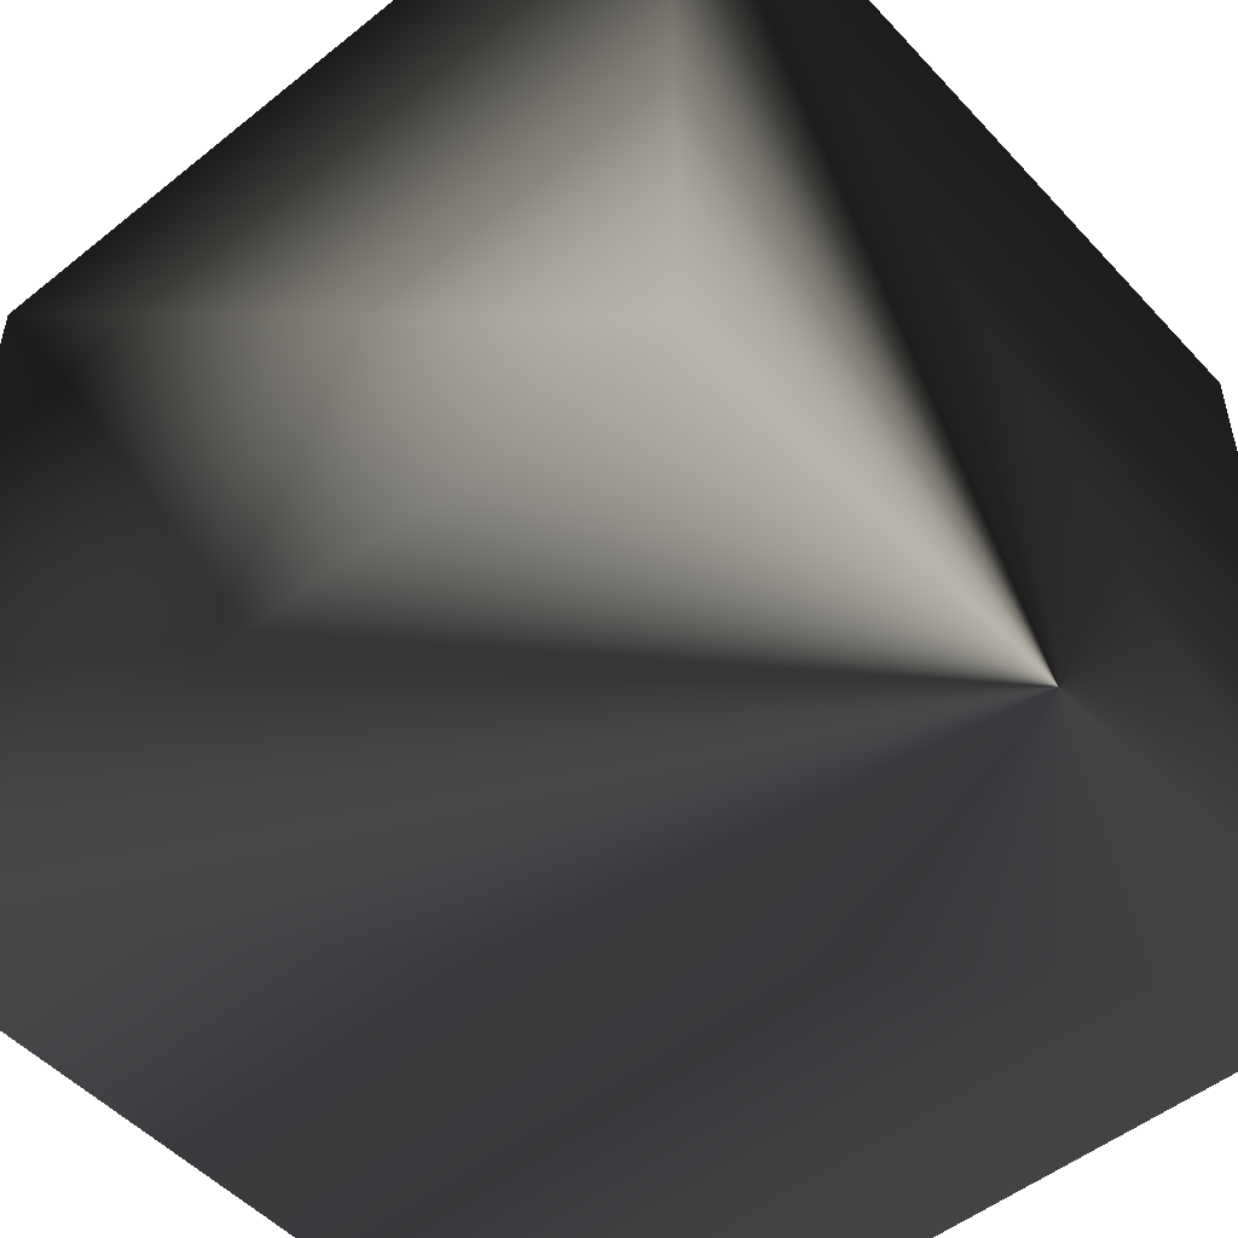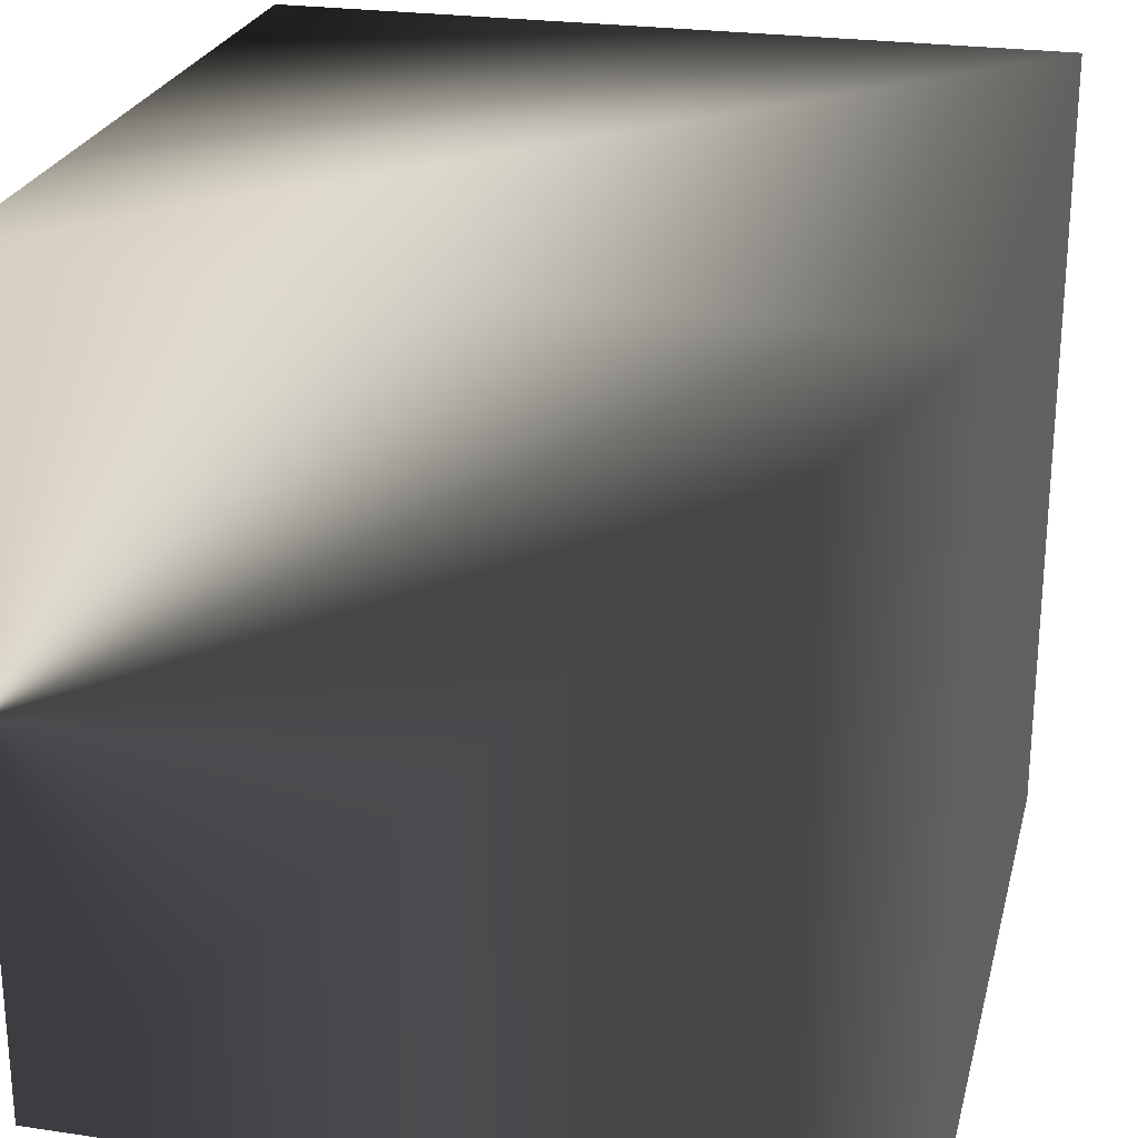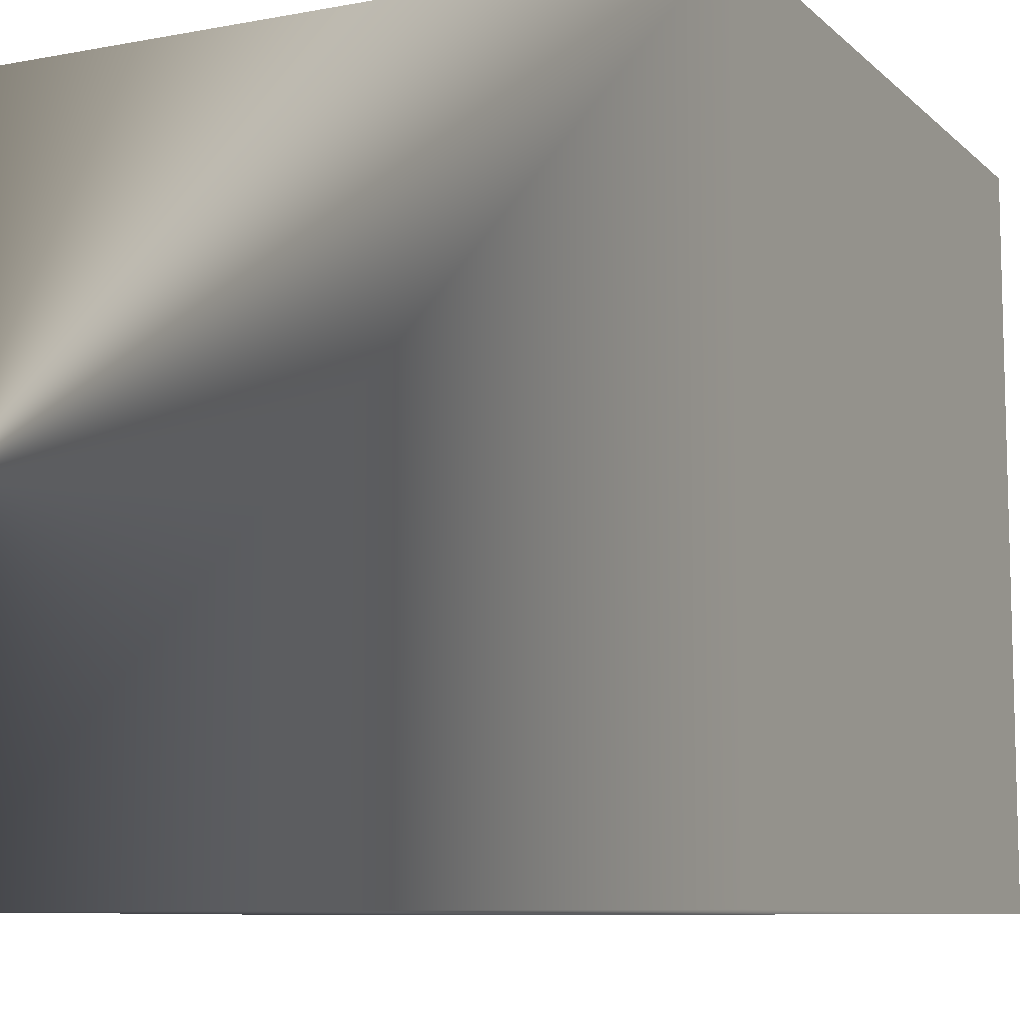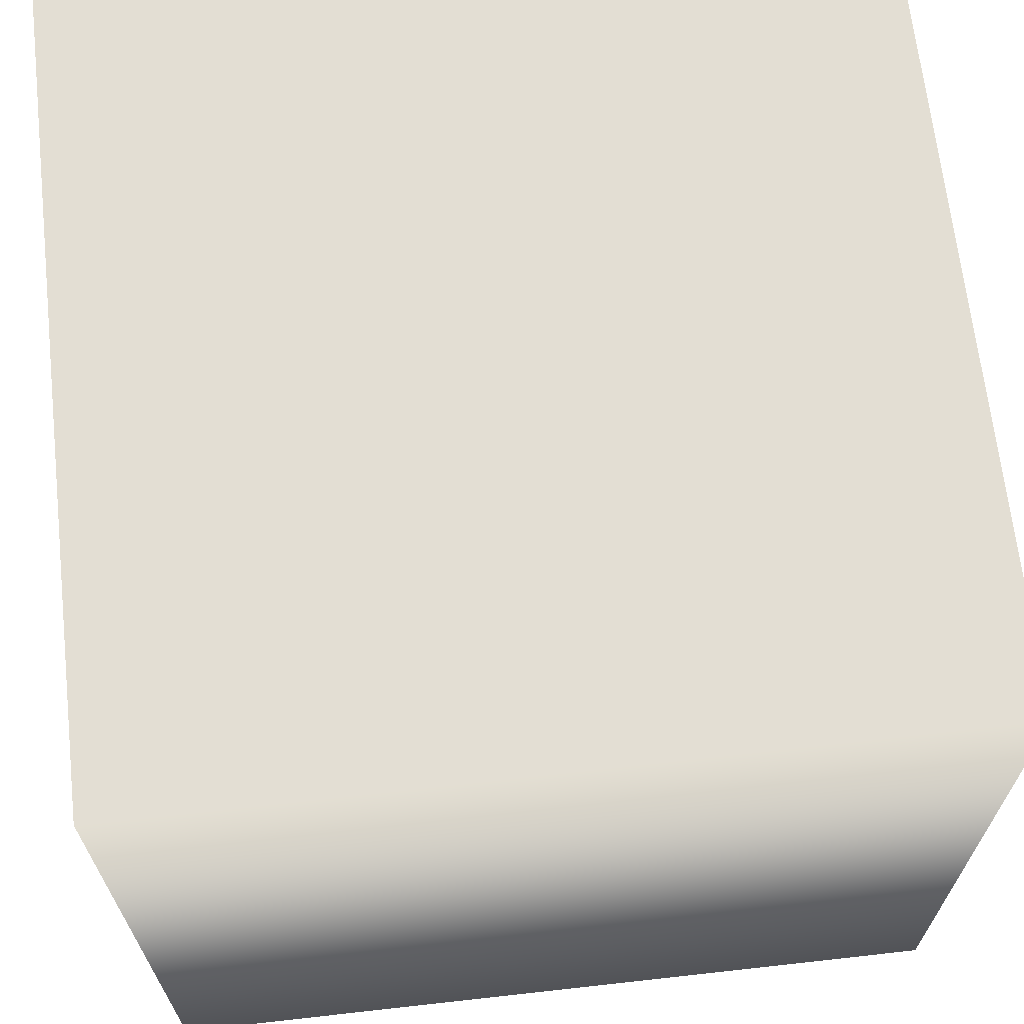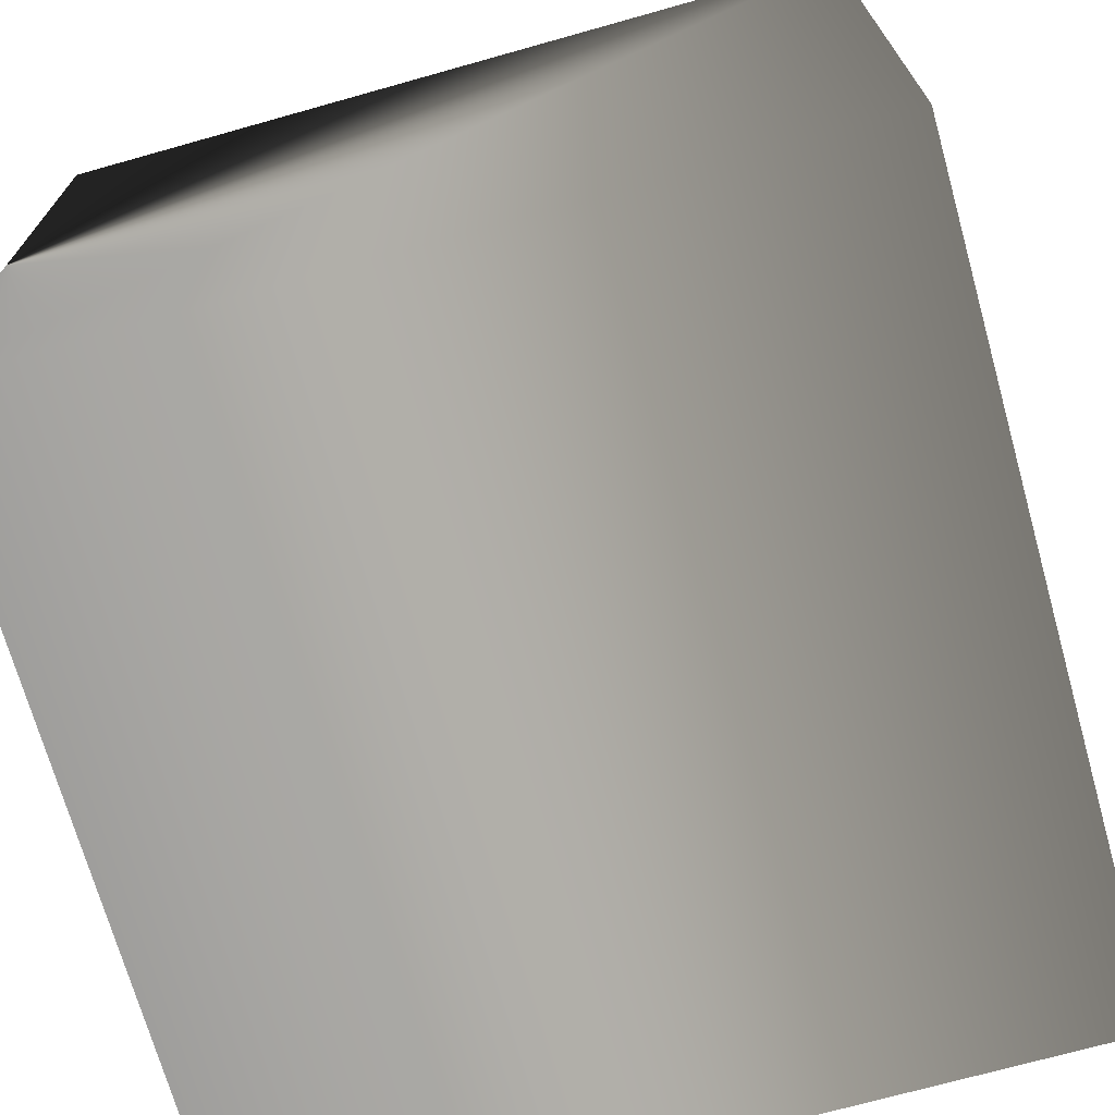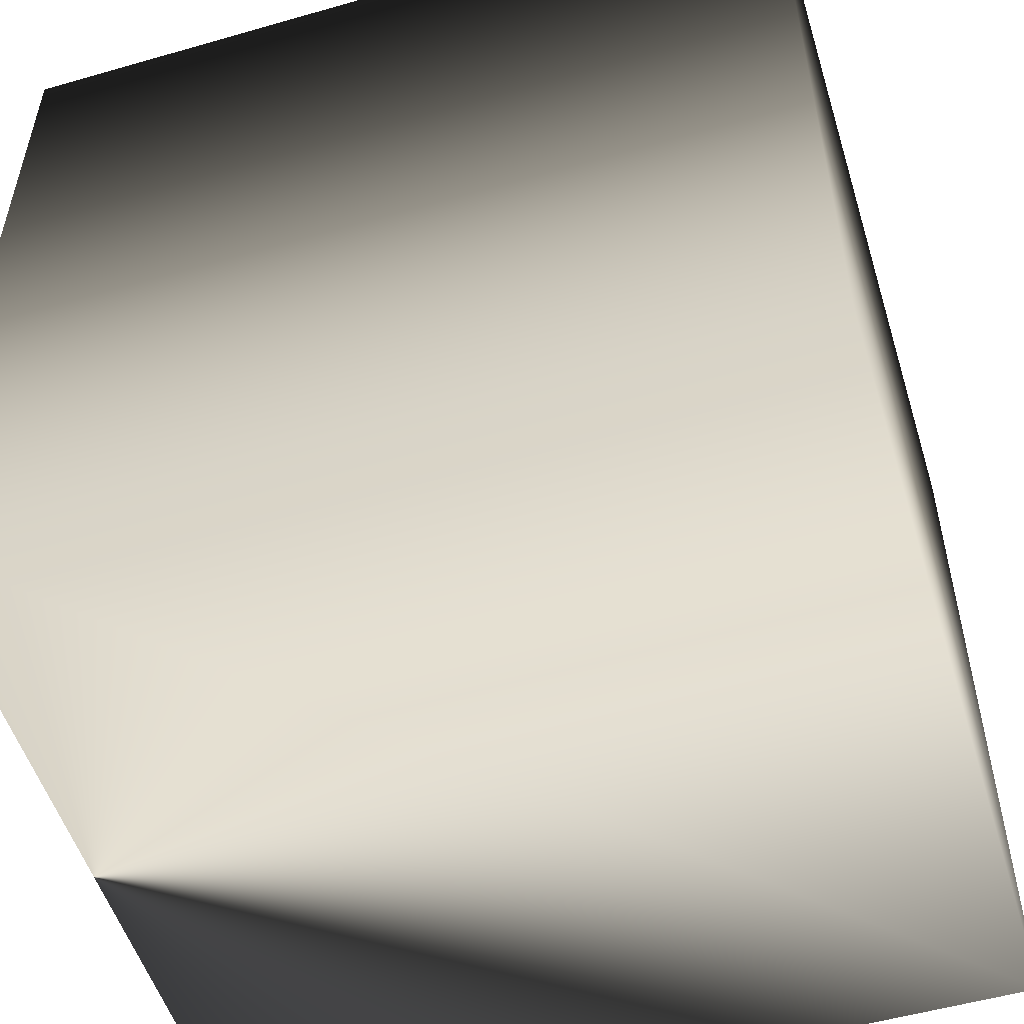
<metadata>
{"format":"obj","ext":"obj","renderer":"f3d","projection":"perspective","resolution":1024,"background":"white","views":[{"elev":-51.1,"azim":-138.9,"up":"+Z"},{"elev":24.6,"azim":-76.3,"up":"+Y"},{"elev":-8.9,"azim":-63.8,"up":"+Y"},{"elev":67.2,"azim":-6.4,"up":"+Z"},{"elev":-70.9,"azim":-74.3,"up":"+Y"},{"elev":-53.1,"azim":17.1,"up":"+Z"}]}
</metadata>
<code>
v 0 0 1
v 1 1 1
v 0 1 1
v 1 0 1
v 0 0 0
v 1 0 0
v 1 1 0
v 0 1 0
f 3 1 2
f 1 4 2
f 1 5 4
f 5 6 4
f 4 6 2
f 6 7 2
f 3 2 8
f 8 2 7
f 1 3 5
f 5 3 8
f 8 7 5
f 5 7 6

</code>
